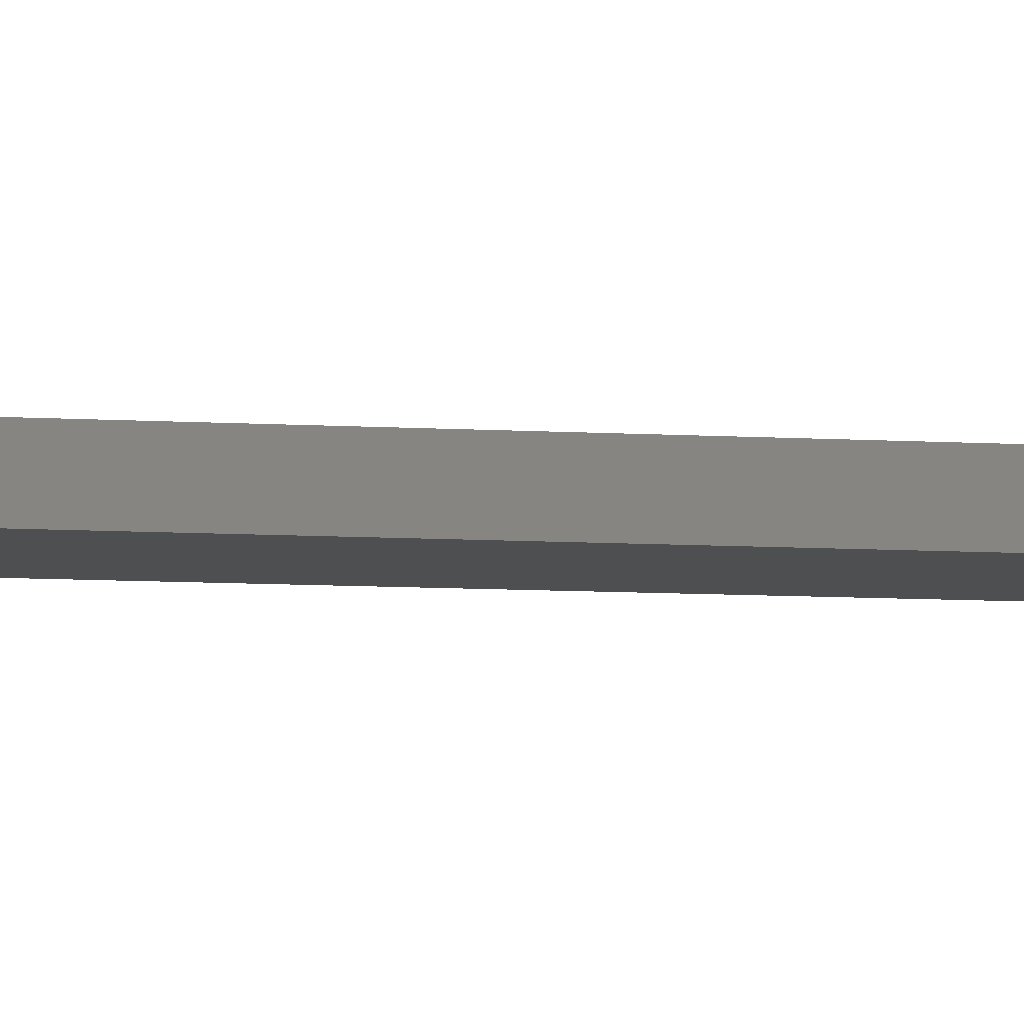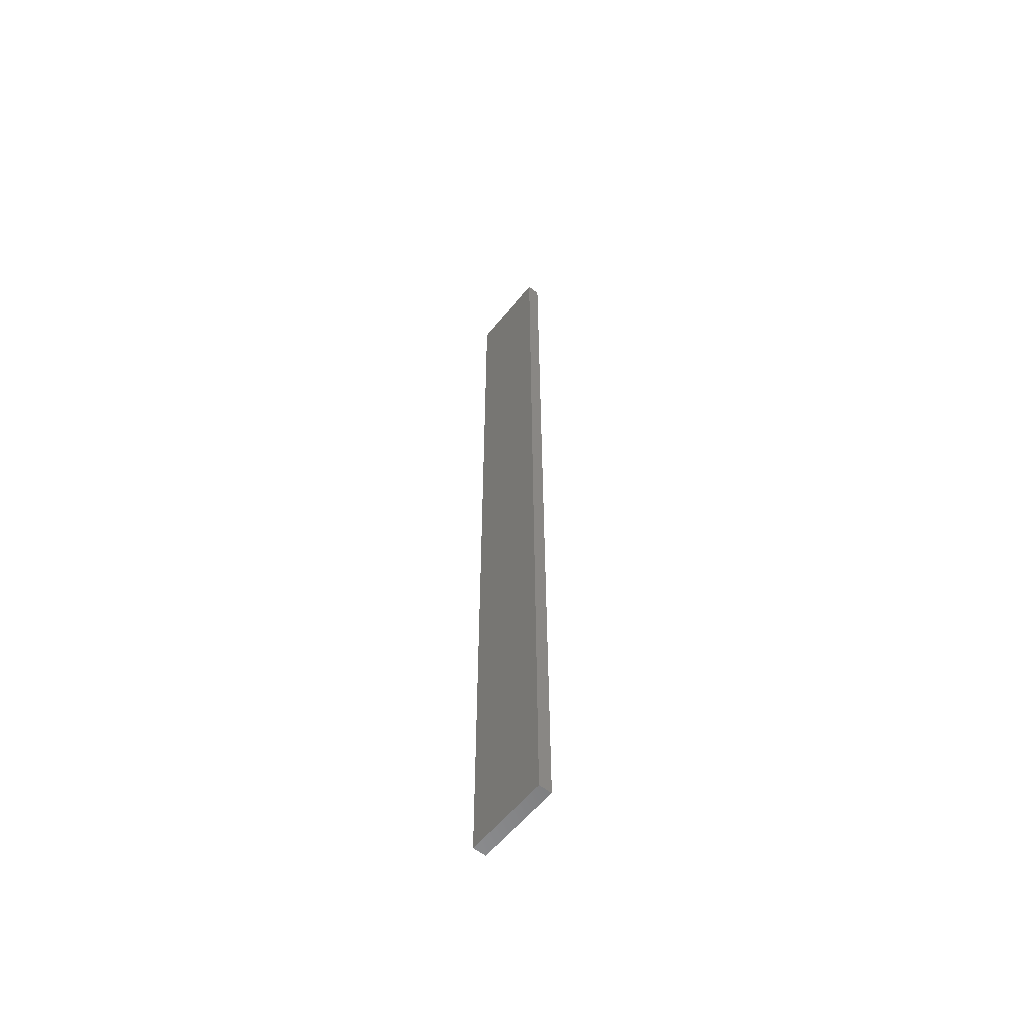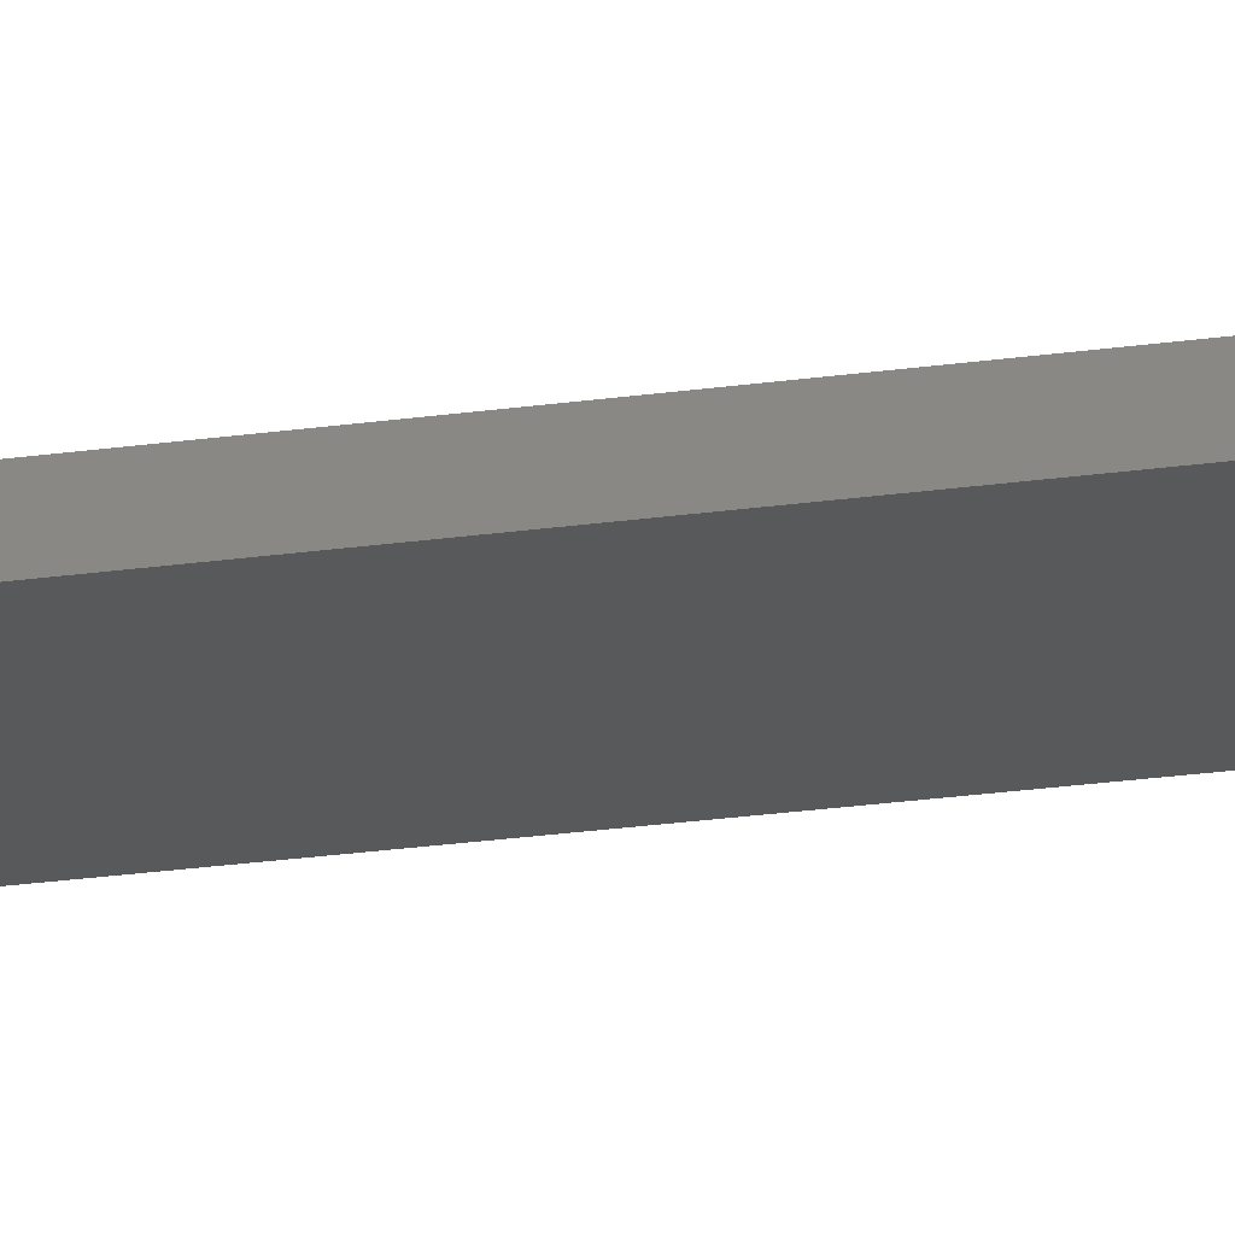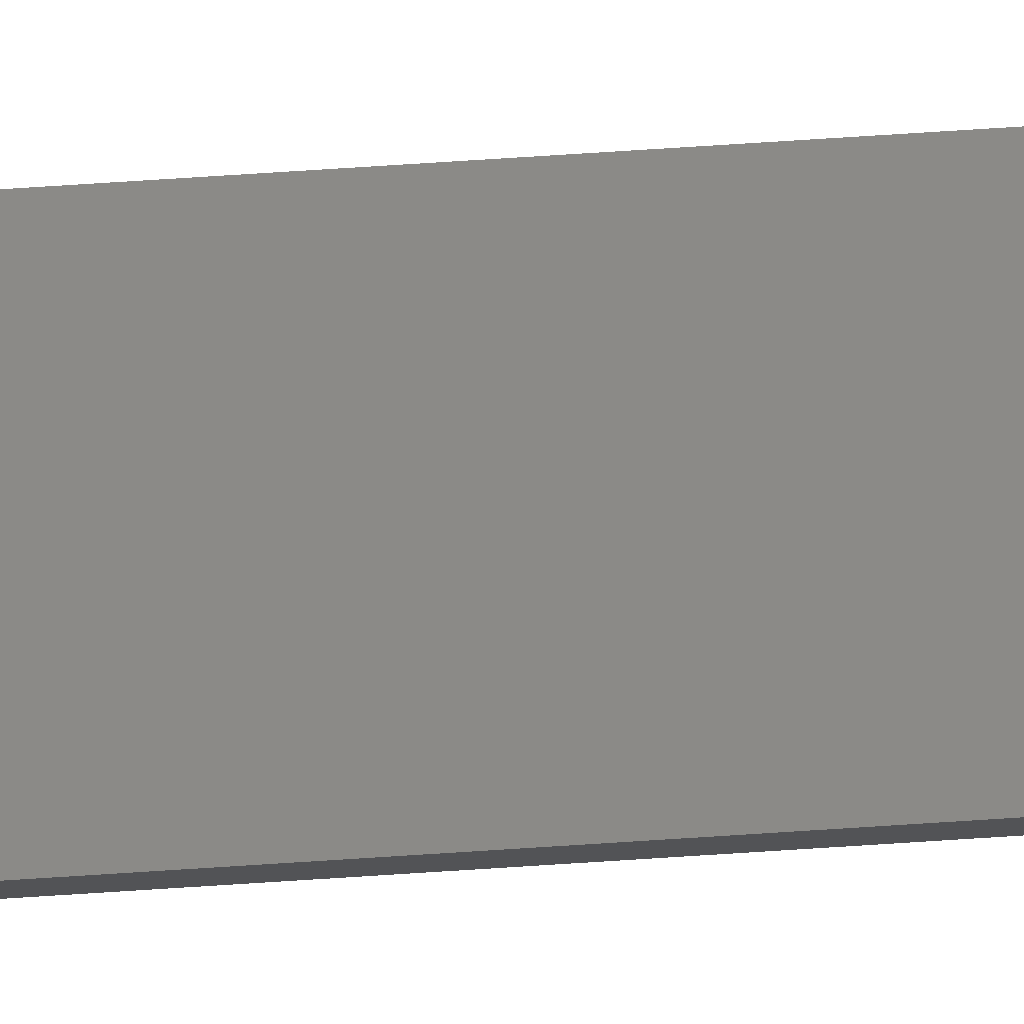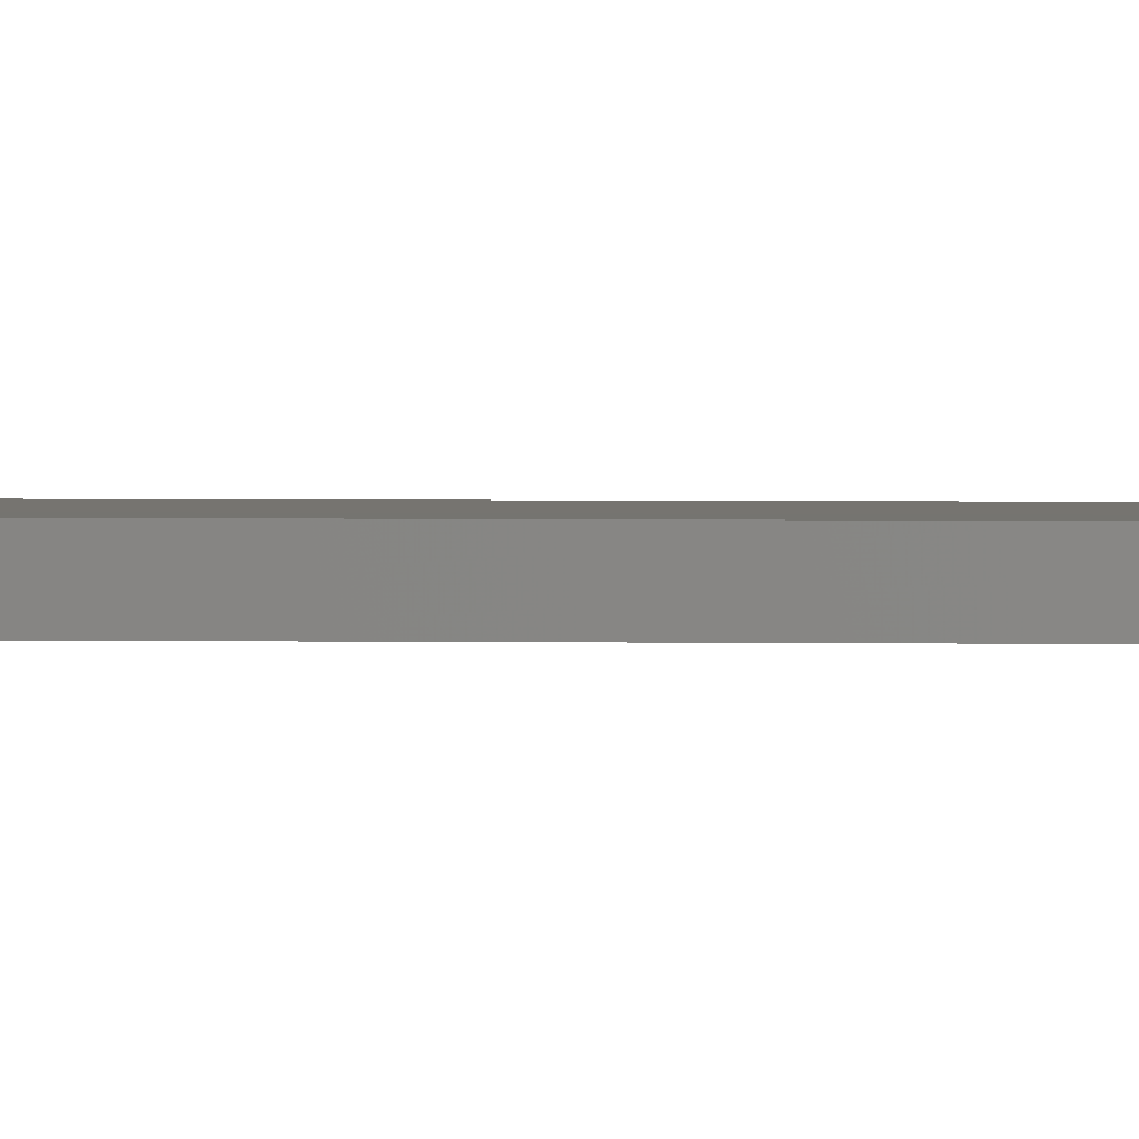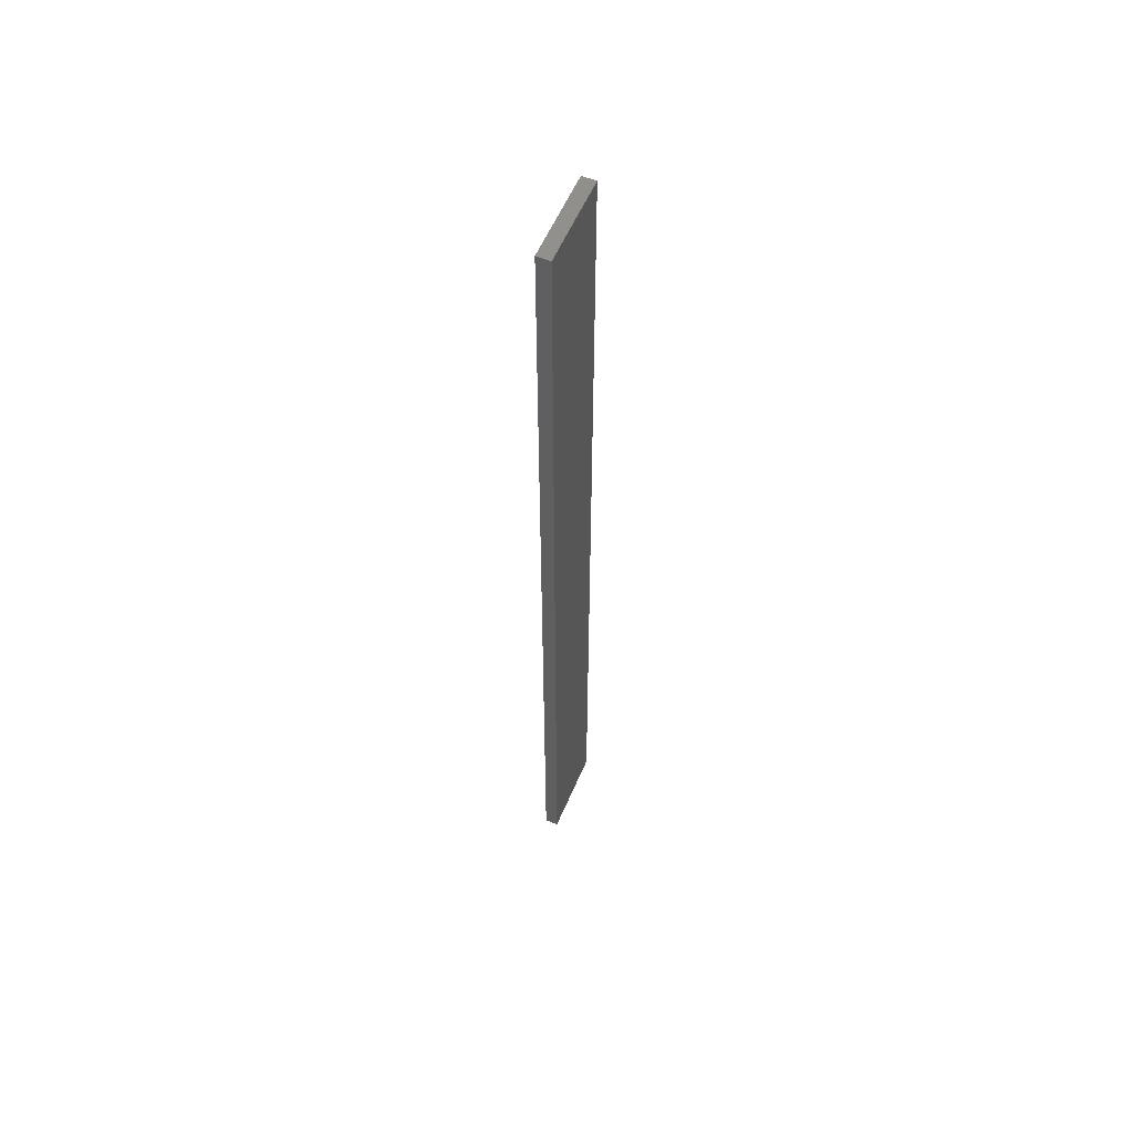
<metadata>
{"format":"stl","ext":"stl","renderer":"f3d","projection":"perspective","resolution":1024,"background":"white","views":[{"elev":-4.2,"azim":-108.7,"up":"+Y"},{"elev":-58.2,"azim":-128.3,"up":"+Z"},{"elev":-20.9,"azim":-74.8,"up":"+Y"},{"elev":78.9,"azim":-93.6,"up":"+Y"},{"elev":1.4,"azim":-83.3,"up":"+Y"},{"elev":57.4,"azim":113.3,"up":"+Z"}]}
</metadata>
<code>
# stl→obj: 16 verts, 28 faces
v -0.08142 -4.3 223.4
v -0.08142 -4.3 226.9
v -0.1898 -4.301 226.9
v -0.1898 -4.301 223.4
v -0.2981 -4.301 226.9
v -0.2981 -4.301 223.4
v -0.4064 -4.301 226.9
v -0.4064 -4.301 223.4
v -0.4065 -4.251 226.9
v -0.4065 -4.251 223.4
v -0.0817 -4.25 226.9
v -0.19 -4.251 223.4
v -0.19 -4.251 226.9
v -0.0817 -4.25 223.4
v -0.2982 -4.251 223.4
v -0.2982 -4.251 226.9
f 1 2 3
f 4 3 5
f 4 1 3
f 6 5 7
f 6 4 5
f 8 6 7
f 8 9 10
f 7 9 8
f 11 12 13
f 14 12 11
f 13 15 16
f 16 15 9
f 12 15 13
f 15 10 9
f 14 11 1
f 11 2 1
f 16 9 7
f 5 16 7
f 3 13 16
f 3 16 5
f 2 11 13
f 2 13 3
f 10 15 8
f 15 6 8
f 12 4 15
f 15 4 6
f 14 1 12
f 12 1 4

</code>
